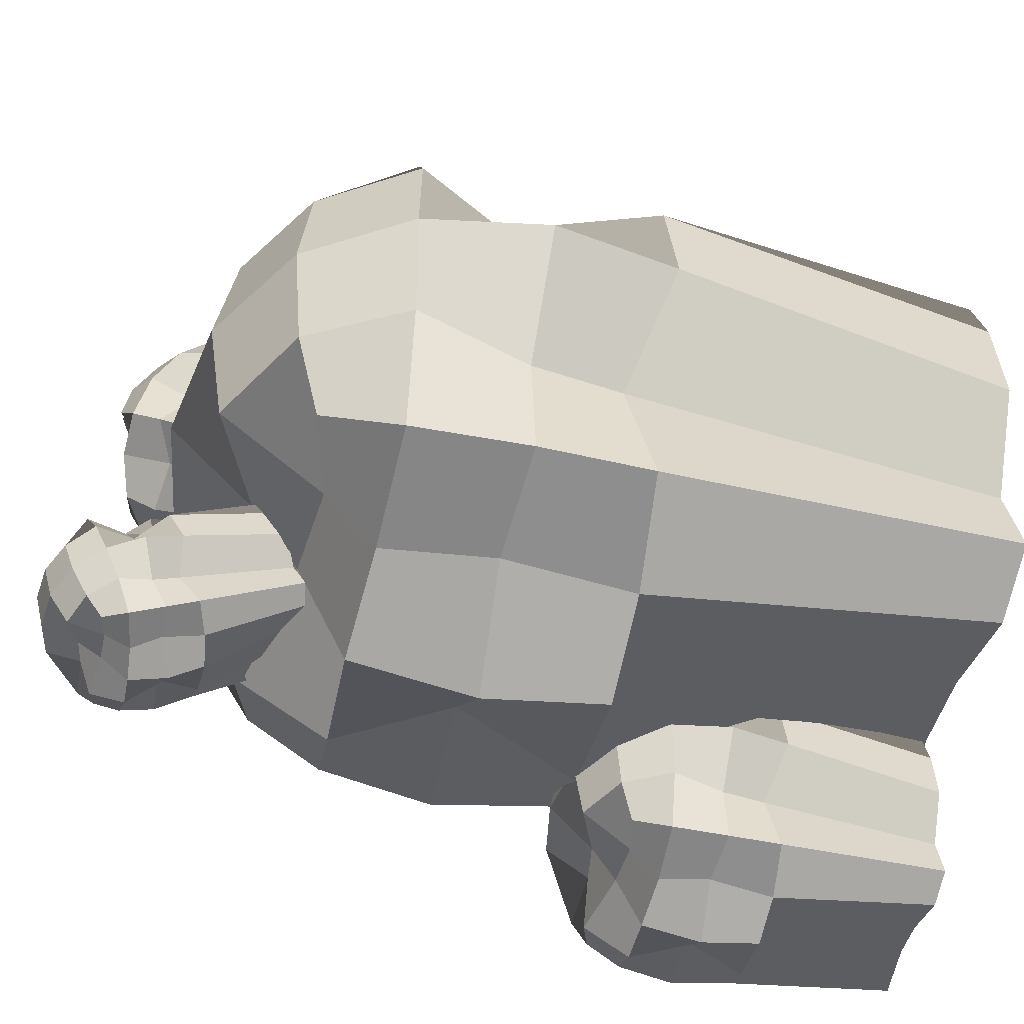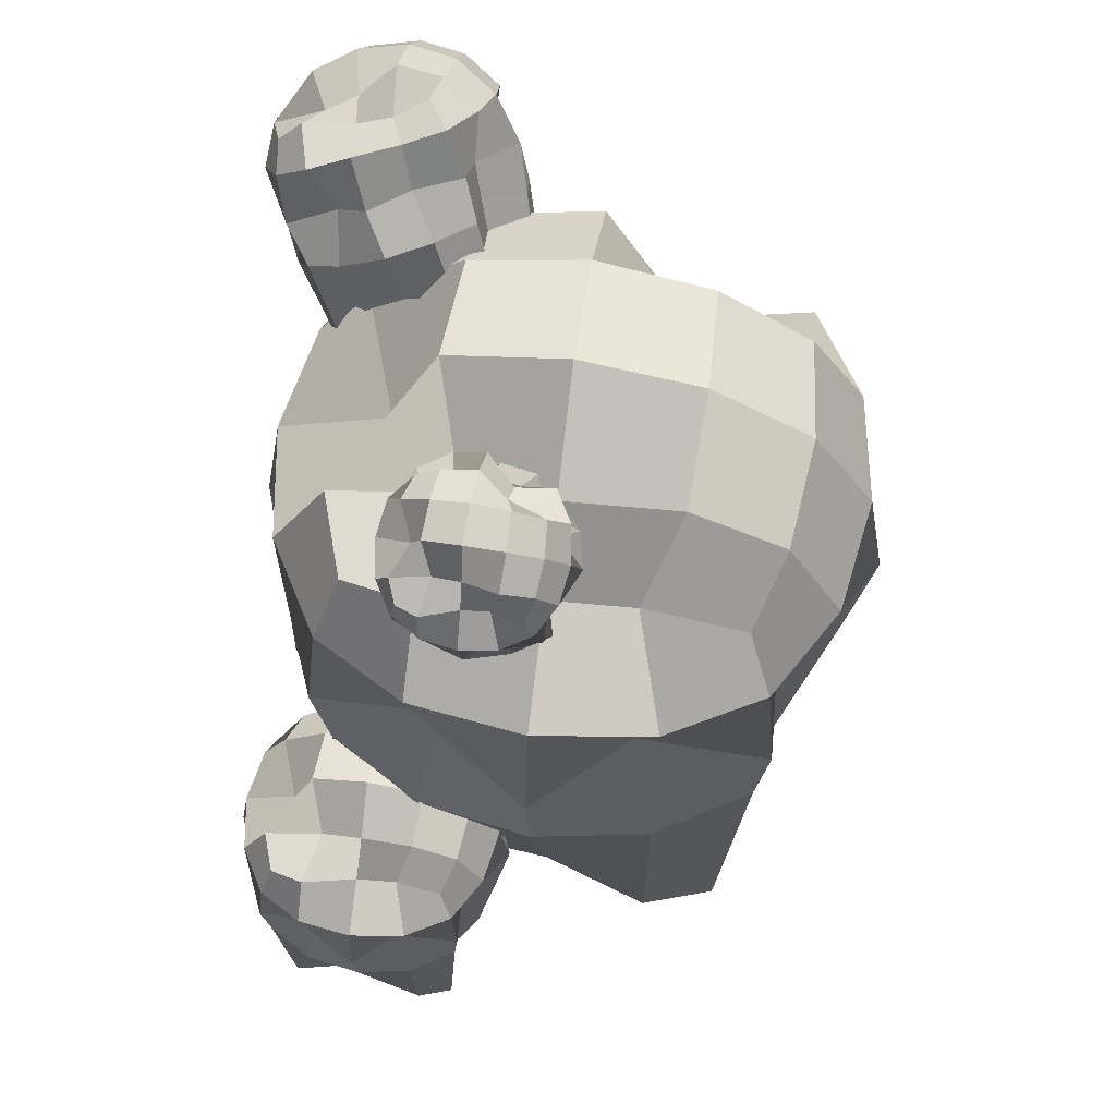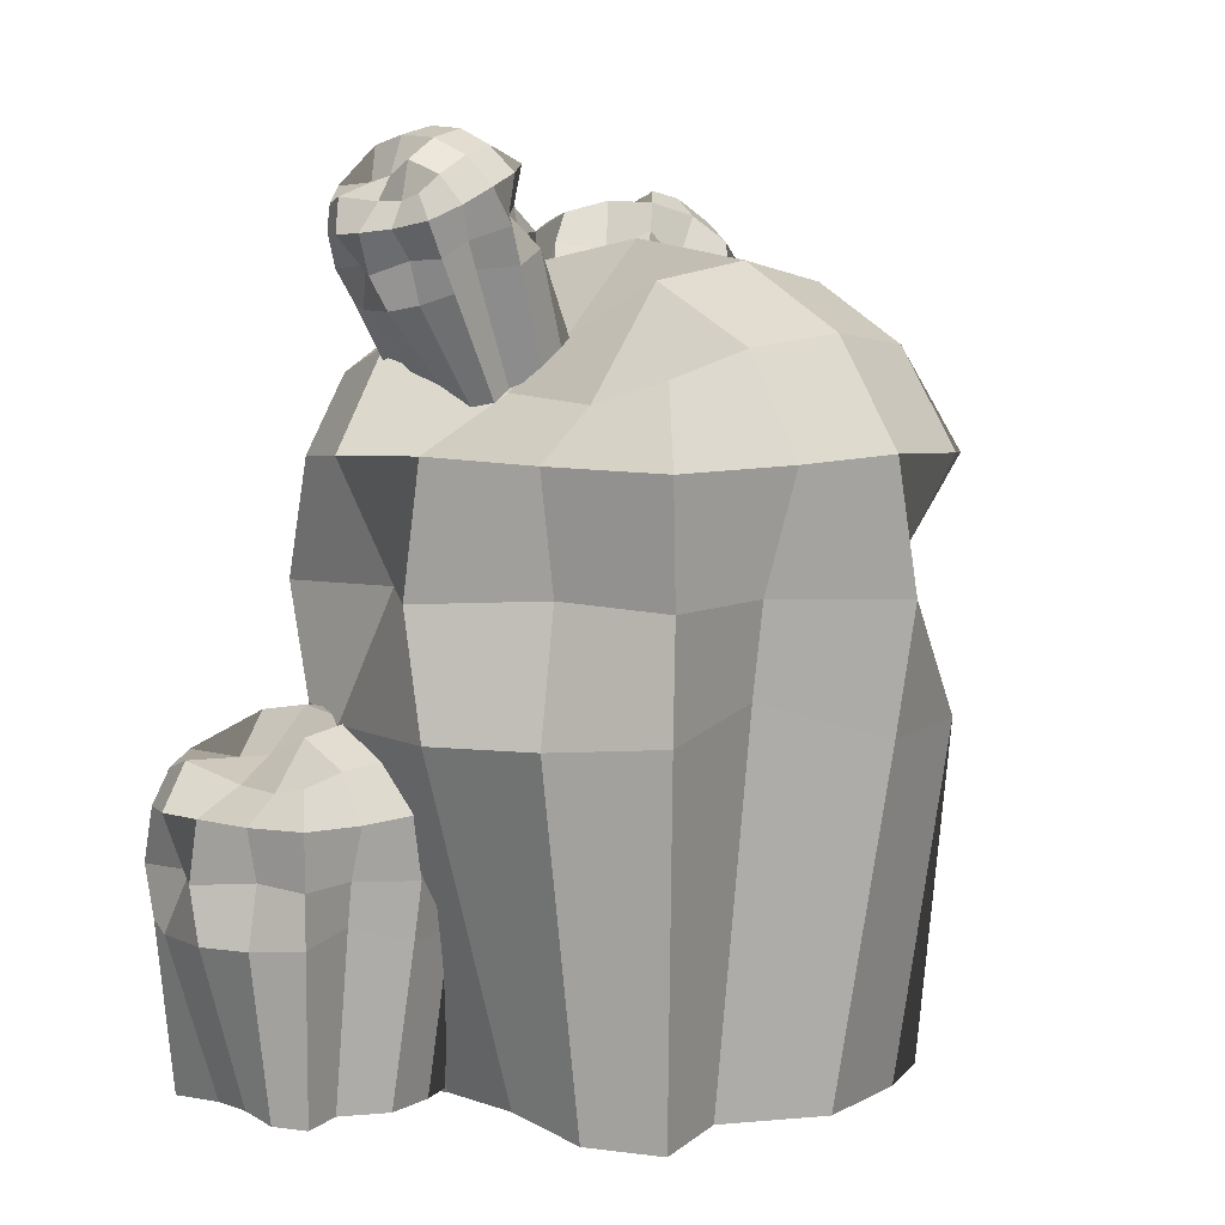
<metadata>
{"format":"obj","ext":"obj","renderer":"f3d","projection":"perspective","resolution":1024,"background":"white","views":[{"elev":-51.1,"azim":-102.9,"up":"+Z"},{"elev":62.0,"azim":-171.7,"up":"+Y"},{"elev":6.5,"azim":-140.2,"up":"+Y"}]}
</metadata>
<code>
o Cube.003
v 3.845 -21.87 -8.088
v 4.837 -8.636 -9.135
v 3.845 -21.87 -16.21
v 3.845 -7.708 -16.21
v 11.96 -21.87 -8.088
v 11.96 -7.708 -8.088
v 11.96 -21.87 -16.21
v 11.96 -7.708 -16.21
v 3.049 -21.87 -12.15
v 4.231 -11.72 -8.529
v 3.049 -6.912 -12.15
v 3.049 -11.77 -17
v 7.925 -21.87 -15.92
v 7.925 -8.031 -15.92
v 12.76 -11.77 -17
v 12.76 -21.87 -12.15
v 11.62 -8.031 -12.22
v 12.76 -11.77 -7.292
v 7.925 -21.87 -8.529
v 7.905 -6.912 -7.292
v 1.232 -11.77 -12.15
v 7.905 -11.77 -18.82
v 14.58 -11.77 -12.15
v 7.925 -11.72 -7.148
v 7.905 -21.87 -12.15
v 7.905 -5.096 -12.15
v 4.419 -21.87 -14.08
v 3.296 -21.87 -9.713
v 4.419 -13.58 -8.718
v 3.296 -9.333 -7.54
v 3.296 -7.16 -9.713
v 3.296 -7.16 -14.58
v 3.296 -9.333 -16.76
v 3.296 -14.2 -16.76
v 9.777 -21.87 -15.73
v 5.47 -21.87 -16.76
v 6.073 -8.219 -15.73
v 10.34 -7.16 -16.76
v 12.51 -9.333 -16.76
v 12.51 -14.2 -16.76
v 11.43 -21.87 -10.37
v 11.43 -21.87 -14.08
v 12.51 -7.16 -14.58
v 12.51 -7.16 -9.713
v 11.43 -9.872 -8.718
v 12.51 -14.2 -7.54
v 6.073 -21.87 -8.718
v 10.34 -21.87 -7.54
v 10.34 -7.16 -7.54
v 6.073 -8.219 -8.718
v 3.194 -11.72 -10.2
v 1.686 -9.112 -12.15
v 3.194 -11.72 -14.24
v 1.686 -14.42 -12.15
v 5.904 -11.72 -16.95
v 7.905 -9.112 -18.37
v 9.945 -11.72 -16.95
v 7.905 -14.42 -18.37
v 12.65 -11.72 -14.24
v 14.12 -9.112 -12.15
v 14.12 -11.77 -9.491
v 14.12 -14.42 -12.15
v 10.56 -11.77 -5.929
v 7.905 -9.112 -5.929
v 5.904 -11.72 -7.493
v 7.905 -14.42 -5.929
v 7.905 -21.87 -14.8
v 10.56 -21.87 -12.15
v 7.925 -21.87 -10.2
v 5.248 -21.87 -12.15
v 7.925 -6.994 -14.24
v 5.248 -5.549 -12.15
v 7.905 -5.549 -9.491
v 10.56 -5.549 -12.15
v 2.082 -14.33 -9.591
v 2.082 -9.211 -9.591
v 2.082 -9.211 -14.71
v 3.495 -13.67 -14.17
v 5.347 -14.33 -17.97
v 5.347 -9.211 -17.97
v 10.46 -9.211 -17.97
v 10.46 -14.33 -17.97
v 13.73 -14.33 -14.71
v 13.73 -9.211 -14.71
v 13.73 -9.211 -9.591
v 12.35 -13.67 -10.28
v 9.87 -13.67 -7.794
v 9.87 -9.779 -7.794
v 5.979 -9.779 -7.794
v 5.347 -14.33 -6.325
v 5.347 -21.87 -14.71
v 9.87 -21.87 -14.17
v 10.46 -21.87 -9.591
v 5.347 -21.87 -9.591
v 9.87 -7.295 -14.17
v 5.347 -5.945 -14.71
v 5.347 -5.945 -9.591
v 10.46 -5.945 -9.591
v -8.927 -22.2 9.048
v -6.757 6.757 6.757
v -8.927 -22.2 -8.72
v -8.927 8.788 -8.72
v 8.841 -22.2 9.048
v 8.841 8.788 9.048
v 8.841 -22.2 -8.72
v 8.841 8.788 -8.72
v -10.67 -22.2 0.1642
v -8.083 0 8.083
v -10.67 10.53 0.1642
v -10.67 -0.09636 -10.46
v 0 -22.2 -8.083
v 0 8.083 -8.083
v 10.58 -0.09636 -10.46
v 10.58 -22.2 0.1642
v 8.083 8.083 0
v 10.58 -0.09636 10.79
v 0 -22.2 8.083
v -0.0432 10.53 10.79
v -14.64 -0.09636 0.1642
v -0.0432 -0.09636 -14.44
v 14.56 -0.09636 0.1642
v 0 0 11.11
v -0.0432 -22.2 0.1642
v -0.0432 14.5 0.1642
v -7.67 -22.2 -4.053
v -10.13 -22.2 5.493
v -7.67 -4.053 7.67
v -10.13 5.232 10.25
v -10.13 9.988 5.493
v -10.13 9.988 -5.164
v -10.13 5.232 -9.921
v -10.13 -5.425 -9.921
v 4.053 -22.2 -7.67
v -5.372 -22.2 -9.921
v -4.053 7.67 -7.67
v 5.285 9.988 -9.921
v 10.04 5.232 -9.921
v 10.04 -5.425 -9.921
v 7.67 -22.2 4.053
v 7.67 -22.2 -4.053
v 10.04 9.988 -5.164
v 10.04 9.988 5.493
v 7.67 4.053 7.67
v 10.04 -5.425 10.25
v -4.053 -22.2 7.67
v 5.285 -22.2 10.25
v 5.285 9.988 10.25
v -4.053 7.67 7.67
v -10.35 0 4.422
v -13.65 5.717 0.1642
v -10.35 0 -4.422
v -13.65 -5.91 0.1642
v -4.422 0 -10.35
v -0.0432 5.717 -13.44
v 4.422 0 -10.35
v -0.0432 -5.91 -13.44
v 10.35 0 -4.422
v 13.57 5.717 0.1642
v 13.57 -0.09636 5.977
v 13.57 -5.91 0.1642
v 5.77 -0.09636 13.77
v -0.0432 5.717 13.77
v -4.422 0 10.35
v -0.0432 -5.91 13.77
v -0.0432 -22.2 -5.649
v 5.77 -22.2 0.1642
v 0 -22.2 4.422
v -5.857 -22.2 0.1642
v 0 10.35 -4.422
v -5.857 13.51 0.1642
v -0.0432 13.51 5.977
v 5.77 13.51 0.1642
v -12.79 -5.693 5.761
v -12.79 5.5 5.761
v -12.79 5.5 -5.432
v -9.692 -4.257 -4.257
v -5.64 -5.693 -12.58
v -5.64 5.5 -12.58
v 5.553 5.5 -12.58
v 5.553 -5.693 -12.58
v 12.7 -5.693 -5.432
v 12.7 5.5 -5.432
v 12.7 5.5 5.761
v 9.692 -4.257 4.257
v 4.257 -4.257 9.692
v 4.257 4.257 9.692
v -4.257 4.257 9.692
v -5.64 -5.693 12.91
v -5.64 -22.2 -5.432
v 4.257 -22.2 -4.257
v 5.553 -22.2 5.761
v -5.64 -22.2 5.761
v 4.257 9.692 -4.257
v -5.64 12.65 -5.432
v -5.64 12.65 5.761
v 5.553 12.65 5.761
v -0.6668 9.86 -4.807
v 0.542 17.3 -8.84
v -0.5704 7.735 -9.571
v 0.02952 16.03 -13.26
v 4.539 9.585 -4.579
v 5.138 17.88 -8.267
v 4.635 7.46 -9.343
v 5.235 15.76 -13.03
v -1.129 8.825 -7.211
v 0.01563 15.67 -7.697
v -0.4955 17.59 -11.11
v -0.6436 13.47 -12.69
v 2.042 7.673 -9.286
v 2.628 15.78 -12.89
v 5.583 13.14 -12.42
v 5.097 8.496 -6.939
v 4.952 16.62 -10.62
v 5.468 15.68 -6.72
v 1.954 9.607 -4.951
v 2.56 18.69 -8.121
v -1.866 14.8 -9.893
v 2.491 12.83 -13.62
v 6.689 14.35 -9.518
v 2.367 15.91 -6.783
v 1.984 8.66 -7.075
v 2.695 18.49 -11.44
v -0.2275 8.274 -8.304
v -0.9992 9.454 -5.776
v 0.0602 14.53 -7.32
v -0.494 17.37 -7.765
v -0.3761 18.07 -9.607
v -0.3183 16.8 -12.46
v -0.3846 14.95 -13.17
v -0.5909 12.1 -11.9
v 3.227 7.66 -9.123
v 0.4778 7.537 -9.847
v 1.43 15.78 -12.78
v 4.223 15.99 -13.54
v 5.524 14.64 -12.91
v 5.318 11.79 -11.65
v 4.223 9.006 -5.933
v 4.267 8.036 -8.107
v 5.591 16.48 -12.21
v 5.533 17.76 -9.348
v 4.711 16.47 -8.088
v 5.209 14.2 -6.238
v 0.7687 9.62 -5.114
v 3.49 9.784 -4.303
v 4.113 18.4 -8.134
v 1.347 17.62 -8.669
v -0.629 15.27 -8.708
v -1.462 16.34 -10.57
v -0.581 14.21 -11.08
v -1.687 13.23 -9.188
v 1.188 13.41 -12.59
v 2.598 14.51 -14.05
v 3.779 13.28 -12.48
v 2.373 11.39 -12.66
v 5.484 13.89 -10.81
v 6.511 15.92 -10.22
v 6.367 15.06 -7.972
v 6.286 12.81 -8.839
v 4.041 16.12 -5.982
v 2.451 17.76 -6.749
v 1.076 15.89 -7.042
v 2.226 14.65 -5.365
v 2.016 7.965 -8.634
v 3.687 8.57 -7
v 1.974 9.169 -5.933
v 0.281 8.75 -7.15
v 2.652 16.83 -12.18
v 0.9724 18.31 -11.4
v 2.644 18.92 -9.767
v 4.379 18.13 -11.25
v -1.46 13.95 -7.703
v -1.243 16.94 -9.035
v -1.182 15.6 -12.04
v -0.4713 13.08 -10.52
v 0.7333 11.64 -12.53
v 0.95 14.64 -13.86
v 4.229 14.47 -13.72
v 4.012 11.47 -12.38
v 6.067 12.21 -10.38
v 6.284 15.21 -11.71
v 6.223 16.55 -8.708
v 5.161 13.8 -7.988
v 3.539 14.54 -6.601
v 3.704 16.82 -7.614
v 1.21 16.95 -7.723
v 0.5949 14.69 -5.695
v 0.3749 8.077 -8.647
v 3.268 8.065 -8.205
v 3.593 9.243 -5.503
v 0.3142 9.416 -5.646
v 3.885 16.6 -12
v 1.05 17.41 -12.8
v 0.9888 18.75 -9.794
v 4.268 18.57 -9.65
v 2.573 3.535 9.531
v 7.923 12.36 15.38
v 3.101 7.829 3.726
v 7.879 17.01 10.95
v 9.254 1.036 8.289
v 14.03 10.22 15.52
v 9.782 5.33 2.484
v 14.56 14.51 9.712
v 2.182 5.927 6.75
v 6.343 10.23 14.33
v 7.229 15.63 14.38
v 5.906 15.05 8.434
v 6.439 6.42 3.31
v 11.11 15.39 10.37
v 13.9 12.06 6.949
v 10.17 2.938 5.265
v 13.91 12.3 12.45
v 13.27 6.92 13.89
v 5.959 2.513 8.591
v 10.91 11.56 17.11
v 4.096 13.04 12.18
v 10.02 14.51 6.393
v 15.08 8.929 10.14
v 9.292 8.361 14.76
v 6.178 4.433 6.007
v 11.84 15.31 14.57
v 3.435 6.525 5.163
v 2.228 4.563 8.453
v 5.885 9.069 13.23
v 6.316 11.54 16.41
v 7.191 14.1 15.96
v 7.507 16.68 12.48
v 6.915 16.42 9.816
v 5.272 13.26 7.33
v 7.95 5.75 3.162
v 4.474 7.62 3.085
v 9.509 15.74 10.7
v 13.44 15.66 9.848
v 14.5 13.58 8.407
v 12.86 10.42 5.921
v 8.962 2.408 6.739
v 9.203 4.367 4.091
v 15.09 13.84 11.07
v 14.77 11.27 14.55
v 12.9 9.313 14.04
v 12.26 5.548 12.51
v 4.447 3.182 8.74
v 7.881 1.246 8.93
v 12.84 10.78 16.44
v 9.053 12.03 15.71
v 5.599 11.43 13.3
v 5.365 14.62 13.47
v 5.861 13.57 10.41
v 3.572 11.17 10.76
v 8.267 14.17 8.056
v 10.89 15.99 8.073
v 11.59 12.92 7.438
v 9.093 12.55 5.361
v 13.64 10.66 8.961
v 15.6 10.79 11.57
v 14.53 7.664 12.11
v 13.81 7.346 8.856
v 11.37 6.876 15.2
v 10.08 9.417 16.97
v 7.652 9.165 14.82
v 8.285 5.971 14.25
v 6.35 5.838 4.108
v 8.363 3.615 5.601
v 6.067 3.398 7.395
v 3.992 5.25 6.414
v 11.35 15.18 12.1
v 9.499 15.83 14.74
v 11.51 13.61 16.24
v 13.87 14.2 13.93
v 3.765 9.764 12.58
v 5.491 13.08 15.19
v 5.824 15.79 11.53
v 5.448 12.18 9.422
v 6.997 13.19 6.085
v 8.723 16.51 8.696
v 12.93 14.93 7.914
v 11.21 11.62 5.303
v 13.68 8.885 7.139
v 15.41 12.2 9.75
v 15.07 9.497 13.41
v 12.48 7.392 10.85
v 10.28 6.842 13
v 11.59 9.365 14.99
v 8.39 10.56 15.59
v 6.24 7.031 14.41
v 4.24 6.572 4.57
v 7.925 4.896 4.263
v 8.116 2.293 7.445
v 3.907 3.867 8.227
v 12.84 14.35 11.7
v 9.613 16.9 12.7
v 9.281 14.19 16.35
v 13.49 12.62 15.57
f 1 29 75 28
f 29 10 51 75
f 75 51 21 54
f 28 75 54 9
f 10 30 76 51
f 30 2 31 76
f 76 31 11 52
f 51 76 52 21
f 21 52 77 53
f 52 11 32 77
f 77 32 4 33
f 53 77 33 12
f 9 54 78 27
f 54 21 53 78
f 78 53 12 34
f 27 78 34 3
f 3 34 79 36
f 34 12 55 79
f 79 55 22 58
f 36 79 58 13
f 12 33 80 55
f 33 4 37 80
f 80 37 14 56
f 55 80 56 22
f 22 56 81 57
f 56 14 38 81
f 81 38 8 39
f 57 81 39 15
f 13 58 82 35
f 58 22 57 82
f 82 57 15 40
f 35 82 40 7
f 7 40 83 42
f 40 15 59 83
f 83 59 23 62
f 42 83 62 16
f 15 39 84 59
f 39 8 43 84
f 84 43 17 60
f 59 84 60 23
f 23 60 85 61
f 60 17 44 85
f 85 44 6 45
f 61 85 45 18
f 16 62 86 41
f 62 23 61 86
f 86 61 18 46
f 41 86 46 5
f 5 46 87 48
f 46 18 63 87
f 87 63 24 66
f 48 87 66 19
f 18 45 88 63
f 45 6 49 88
f 88 49 20 64
f 63 88 64 24
f 24 64 89 65
f 64 20 50 89
f 89 50 2 30
f 65 89 30 10
f 19 66 90 47
f 66 24 65 90
f 90 65 10 29
f 47 90 29 1
f 3 36 91 27
f 36 13 67 91
f 91 67 25 70
f 27 91 70 9
f 13 35 92 67
f 35 7 42 92
f 92 42 16 68
f 67 92 68 25
f 25 68 93 69
f 68 16 41 93
f 93 41 5 48
f 69 93 48 19
f 9 70 94 28
f 70 25 69 94
f 94 69 19 47
f 28 94 47 1
f 8 38 95 43
f 38 14 71 95
f 95 71 26 74
f 43 95 74 17
f 14 37 96 71
f 37 4 32 96
f 96 32 11 72
f 71 96 72 26
f 26 72 97 73
f 72 11 31 97
f 97 31 2 50
f 73 97 50 20
f 17 74 98 44
f 74 26 73 98
f 98 73 20 49
f 44 98 49 6
f 99 127 173 126
f 127 108 149 173
f 173 149 119 152
f 126 173 152 107
f 108 128 174 149
f 128 100 129 174
f 174 129 109 150
f 149 174 150 119
f 119 150 175 151
f 150 109 130 175
f 175 130 102 131
f 151 175 131 110
f 107 152 176 125
f 152 119 151 176
f 176 151 110 132
f 125 176 132 101
f 101 132 177 134
f 132 110 153 177
f 177 153 120 156
f 134 177 156 111
f 110 131 178 153
f 131 102 135 178
f 178 135 112 154
f 153 178 154 120
f 120 154 179 155
f 154 112 136 179
f 179 136 106 137
f 155 179 137 113
f 111 156 180 133
f 156 120 155 180
f 180 155 113 138
f 133 180 138 105
f 105 138 181 140
f 138 113 157 181
f 181 157 121 160
f 140 181 160 114
f 113 137 182 157
f 137 106 141 182
f 182 141 115 158
f 157 182 158 121
f 121 158 183 159
f 158 115 142 183
f 183 142 104 143
f 159 183 143 116
f 114 160 184 139
f 160 121 159 184
f 184 159 116 144
f 139 184 144 103
f 103 144 185 146
f 144 116 161 185
f 185 161 122 164
f 146 185 164 117
f 116 143 186 161
f 143 104 147 186
f 186 147 118 162
f 161 186 162 122
f 122 162 187 163
f 162 118 148 187
f 187 148 100 128
f 163 187 128 108
f 117 164 188 145
f 164 122 163 188
f 188 163 108 127
f 145 188 127 99
f 101 134 189 125
f 134 111 165 189
f 189 165 123 168
f 125 189 168 107
f 111 133 190 165
f 133 105 140 190
f 190 140 114 166
f 165 190 166 123
f 123 166 191 167
f 166 114 139 191
f 191 139 103 146
f 167 191 146 117
f 107 168 192 126
f 168 123 167 192
f 192 167 117 145
f 126 192 145 99
f 106 136 193 141
f 136 112 169 193
f 193 169 124 172
f 141 193 172 115
f 112 135 194 169
f 135 102 130 194
f 194 130 109 170
f 169 194 170 124
f 124 170 195 171
f 170 109 129 195
f 195 129 100 148
f 171 195 148 118
f 115 172 196 142
f 172 124 171 196
f 196 171 118 147
f 142 196 147 104
f 197 225 271 224
f 225 206 247 271
f 271 247 217 250
f 224 271 250 205
f 206 226 272 247
f 226 198 227 272
f 272 227 207 248
f 247 272 248 217
f 217 248 273 249
f 248 207 228 273
f 273 228 200 229
f 249 273 229 208
f 205 250 274 223
f 250 217 249 274
f 274 249 208 230
f 223 274 230 199
f 199 230 275 232
f 230 208 251 275
f 275 251 218 254
f 232 275 254 209
f 208 229 276 251
f 229 200 233 276
f 276 233 210 252
f 251 276 252 218
f 218 252 277 253
f 252 210 234 277
f 277 234 204 235
f 253 277 235 211
f 209 254 278 231
f 254 218 253 278
f 278 253 211 236
f 231 278 236 203
f 203 236 279 238
f 236 211 255 279
f 279 255 219 258
f 238 279 258 212
f 211 235 280 255
f 235 204 239 280
f 280 239 213 256
f 255 280 256 219
f 219 256 281 257
f 256 213 240 281
f 281 240 202 241
f 257 281 241 214
f 212 258 282 237
f 258 219 257 282
f 282 257 214 242
f 237 282 242 201
f 201 242 283 244
f 242 214 259 283
f 283 259 220 262
f 244 283 262 215
f 214 241 284 259
f 241 202 245 284
f 284 245 216 260
f 259 284 260 220
f 220 260 285 261
f 260 216 246 285
f 285 246 198 226
f 261 285 226 206
f 215 262 286 243
f 262 220 261 286
f 286 261 206 225
f 243 286 225 197
f 199 232 287 223
f 232 209 263 287
f 287 263 221 266
f 223 287 266 205
f 209 231 288 263
f 231 203 238 288
f 288 238 212 264
f 263 288 264 221
f 221 264 289 265
f 264 212 237 289
f 289 237 201 244
f 265 289 244 215
f 205 266 290 224
f 266 221 265 290
f 290 265 215 243
f 224 290 243 197
f 204 234 291 239
f 234 210 267 291
f 291 267 222 270
f 239 291 270 213
f 210 233 292 267
f 233 200 228 292
f 292 228 207 268
f 267 292 268 222
f 222 268 293 269
f 268 207 227 293
f 293 227 198 246
f 269 293 246 216
f 213 270 294 240
f 270 222 269 294
f 294 269 216 245
f 240 294 245 202
f 295 323 369 322
f 323 304 345 369
f 369 345 315 348
f 322 369 348 303
f 304 324 370 345
f 324 296 325 370
f 370 325 305 346
f 345 370 346 315
f 315 346 371 347
f 346 305 326 371
f 371 326 298 327
f 347 371 327 306
f 303 348 372 321
f 348 315 347 372
f 372 347 306 328
f 321 372 328 297
f 297 328 373 330
f 328 306 349 373
f 373 349 316 352
f 330 373 352 307
f 306 327 374 349
f 327 298 331 374
f 374 331 308 350
f 349 374 350 316
f 316 350 375 351
f 350 308 332 375
f 375 332 302 333
f 351 375 333 309
f 307 352 376 329
f 352 316 351 376
f 376 351 309 334
f 329 376 334 301
f 301 334 377 336
f 334 309 353 377
f 377 353 317 356
f 336 377 356 310
f 309 333 378 353
f 333 302 337 378
f 378 337 311 354
f 353 378 354 317
f 317 354 379 355
f 354 311 338 379
f 379 338 300 339
f 355 379 339 312
f 310 356 380 335
f 356 317 355 380
f 380 355 312 340
f 335 380 340 299
f 299 340 381 342
f 340 312 357 381
f 381 357 318 360
f 342 381 360 313
f 312 339 382 357
f 339 300 343 382
f 382 343 314 358
f 357 382 358 318
f 318 358 383 359
f 358 314 344 383
f 383 344 296 324
f 359 383 324 304
f 313 360 384 341
f 360 318 359 384
f 384 359 304 323
f 341 384 323 295
f 297 330 385 321
f 330 307 361 385
f 385 361 319 364
f 321 385 364 303
f 307 329 386 361
f 329 301 336 386
f 386 336 310 362
f 361 386 362 319
f 319 362 387 363
f 362 310 335 387
f 387 335 299 342
f 363 387 342 313
f 303 364 388 322
f 364 319 363 388
f 388 363 313 341
f 322 388 341 295
f 302 332 389 337
f 332 308 365 389
f 389 365 320 368
f 337 389 368 311
f 308 331 390 365
f 331 298 326 390
f 390 326 305 366
f 365 390 366 320
f 320 366 391 367
f 366 305 325 391
f 391 325 296 344
f 367 391 344 314
f 311 368 392 338
f 368 320 367 392
f 392 367 314 343
f 338 392 343 300

</code>
